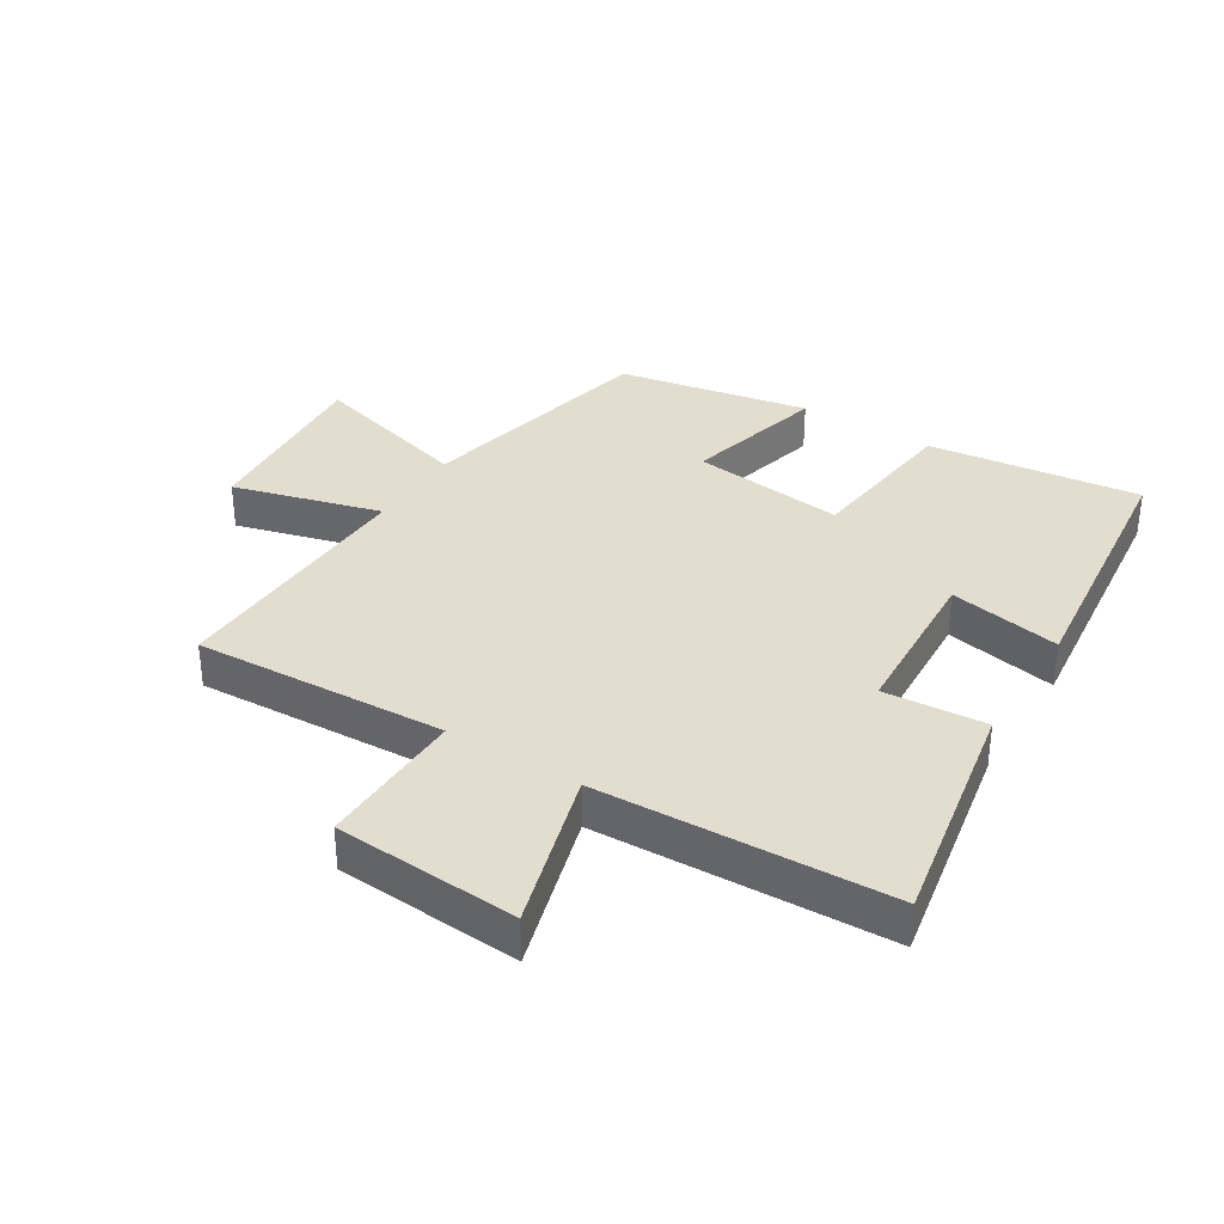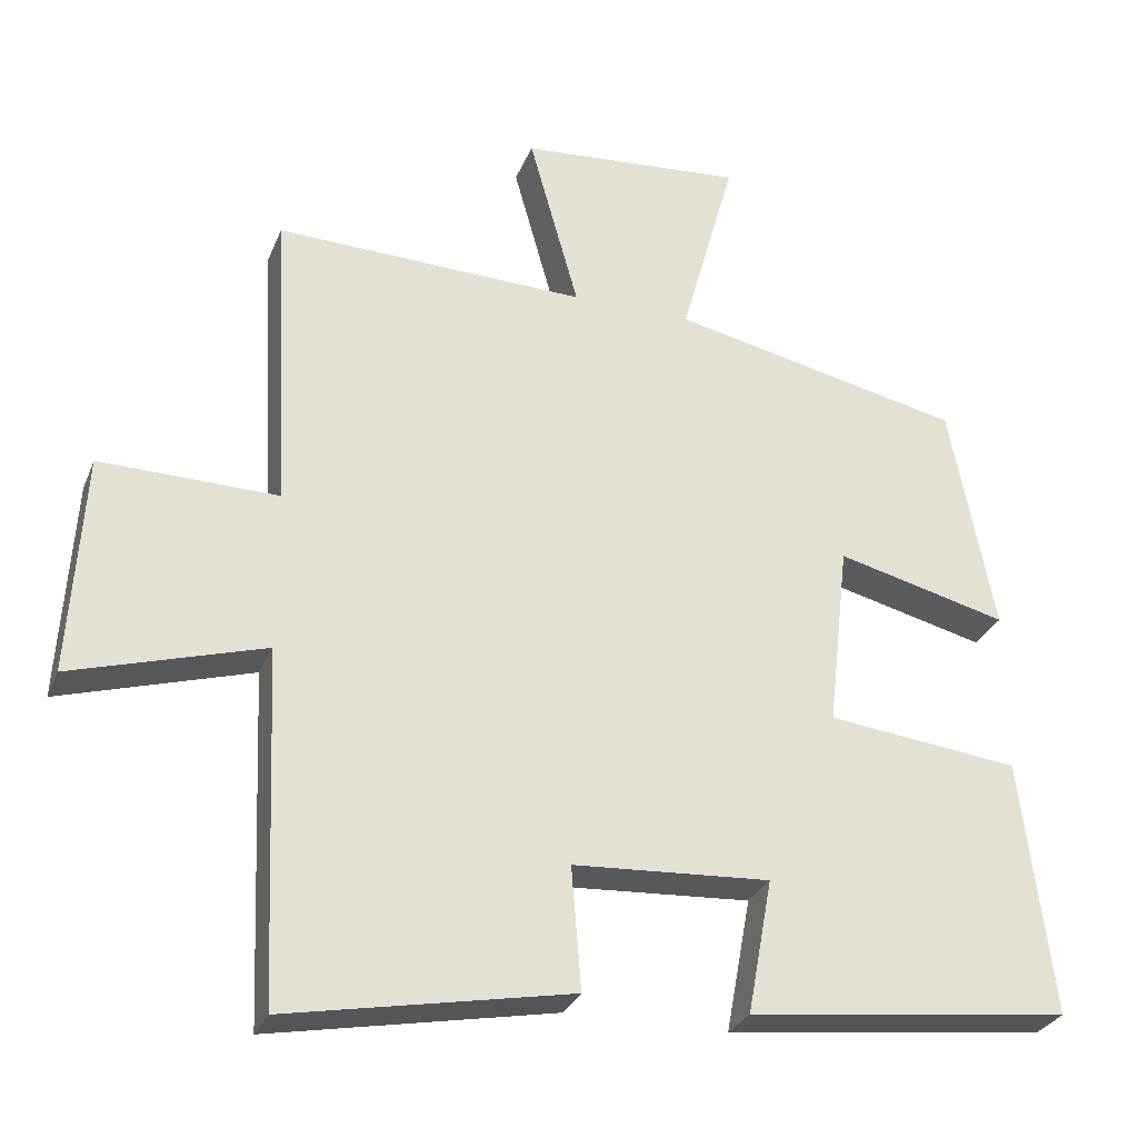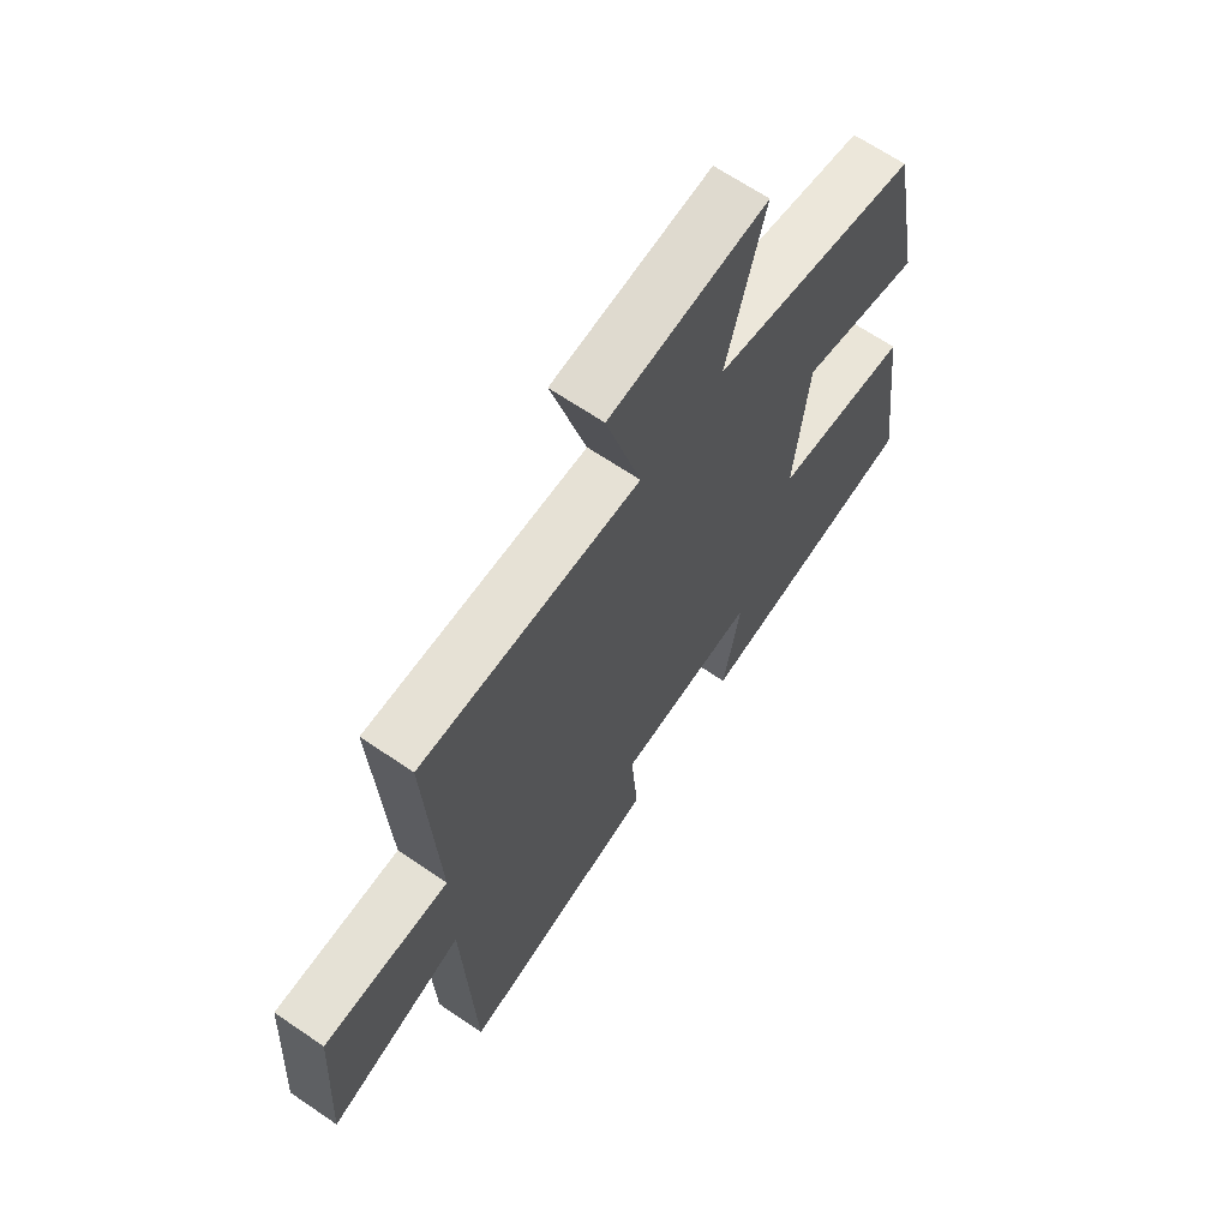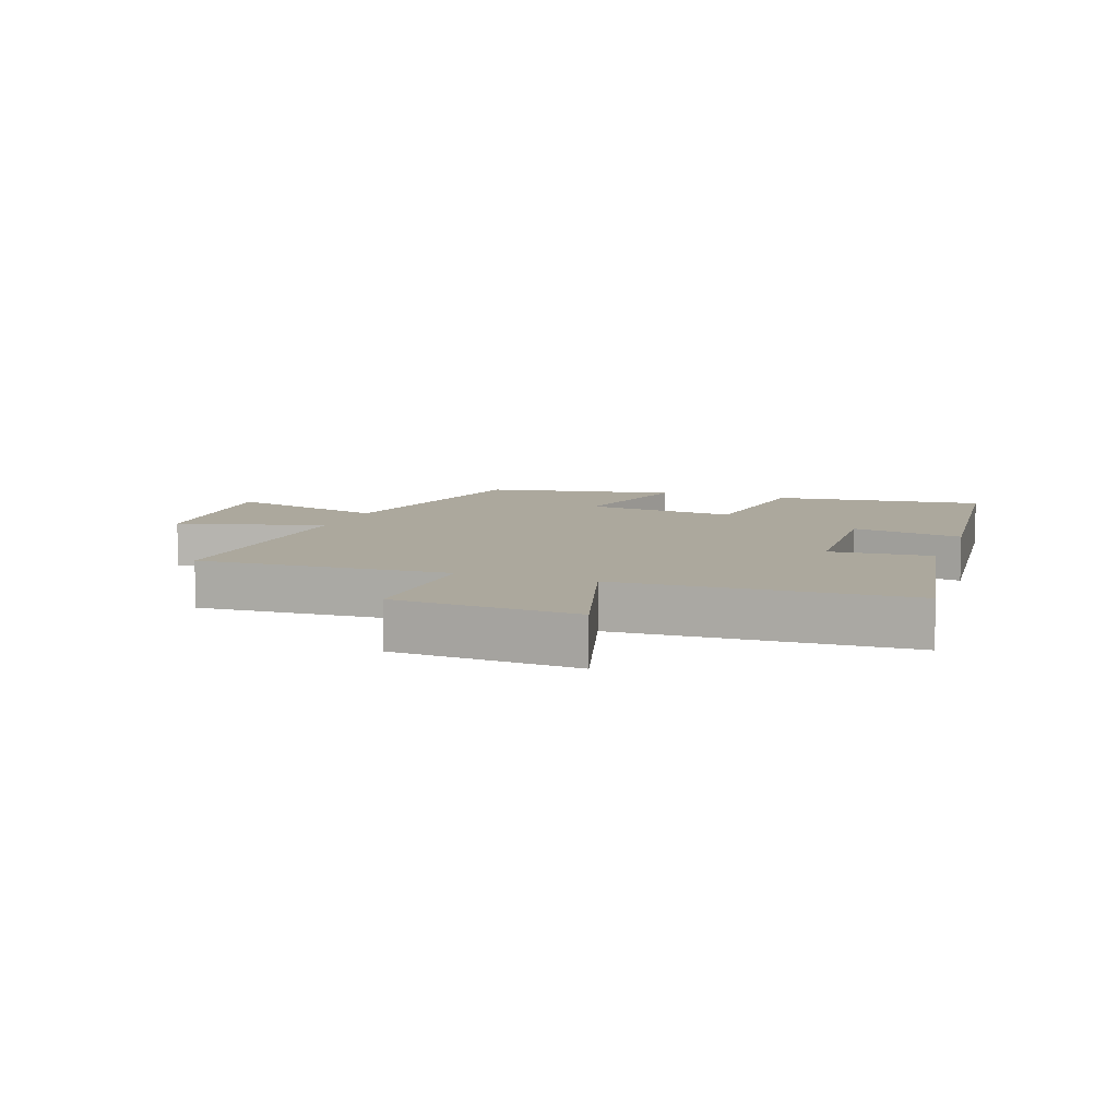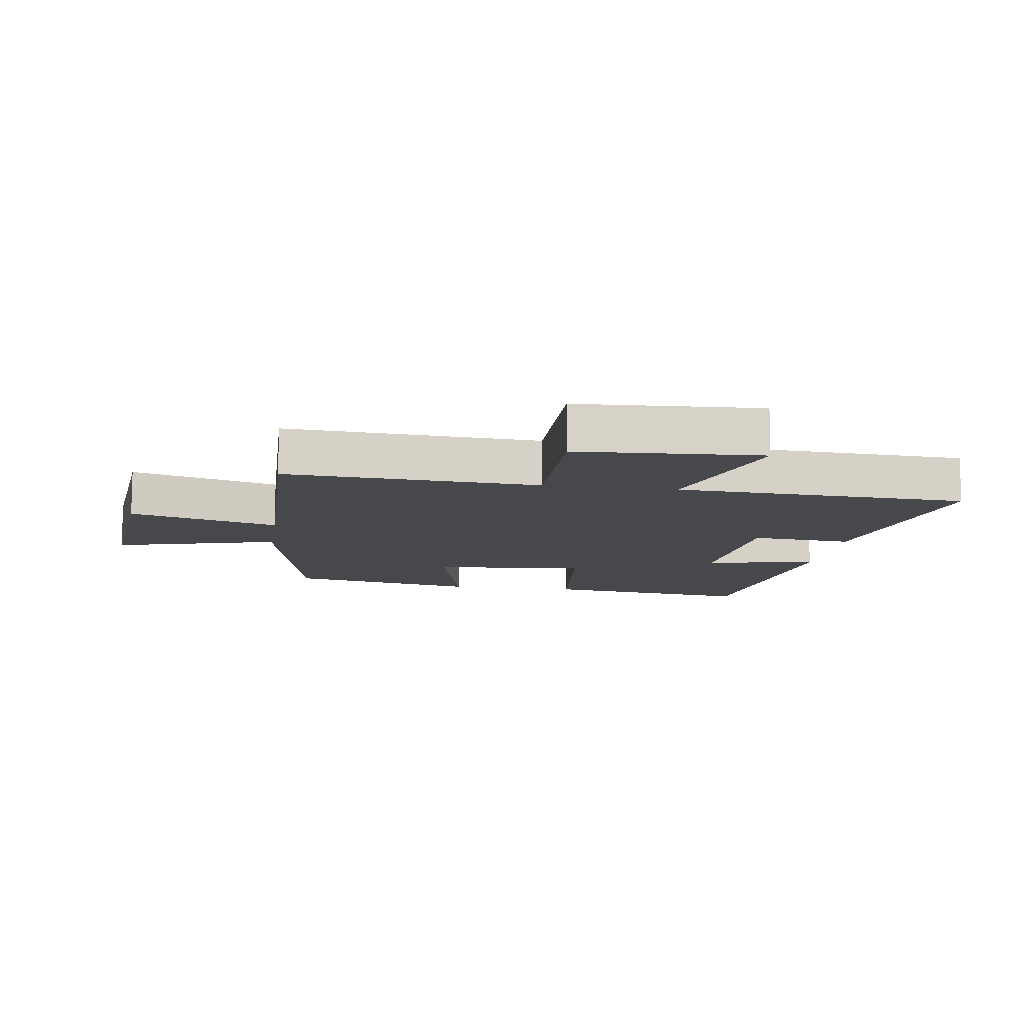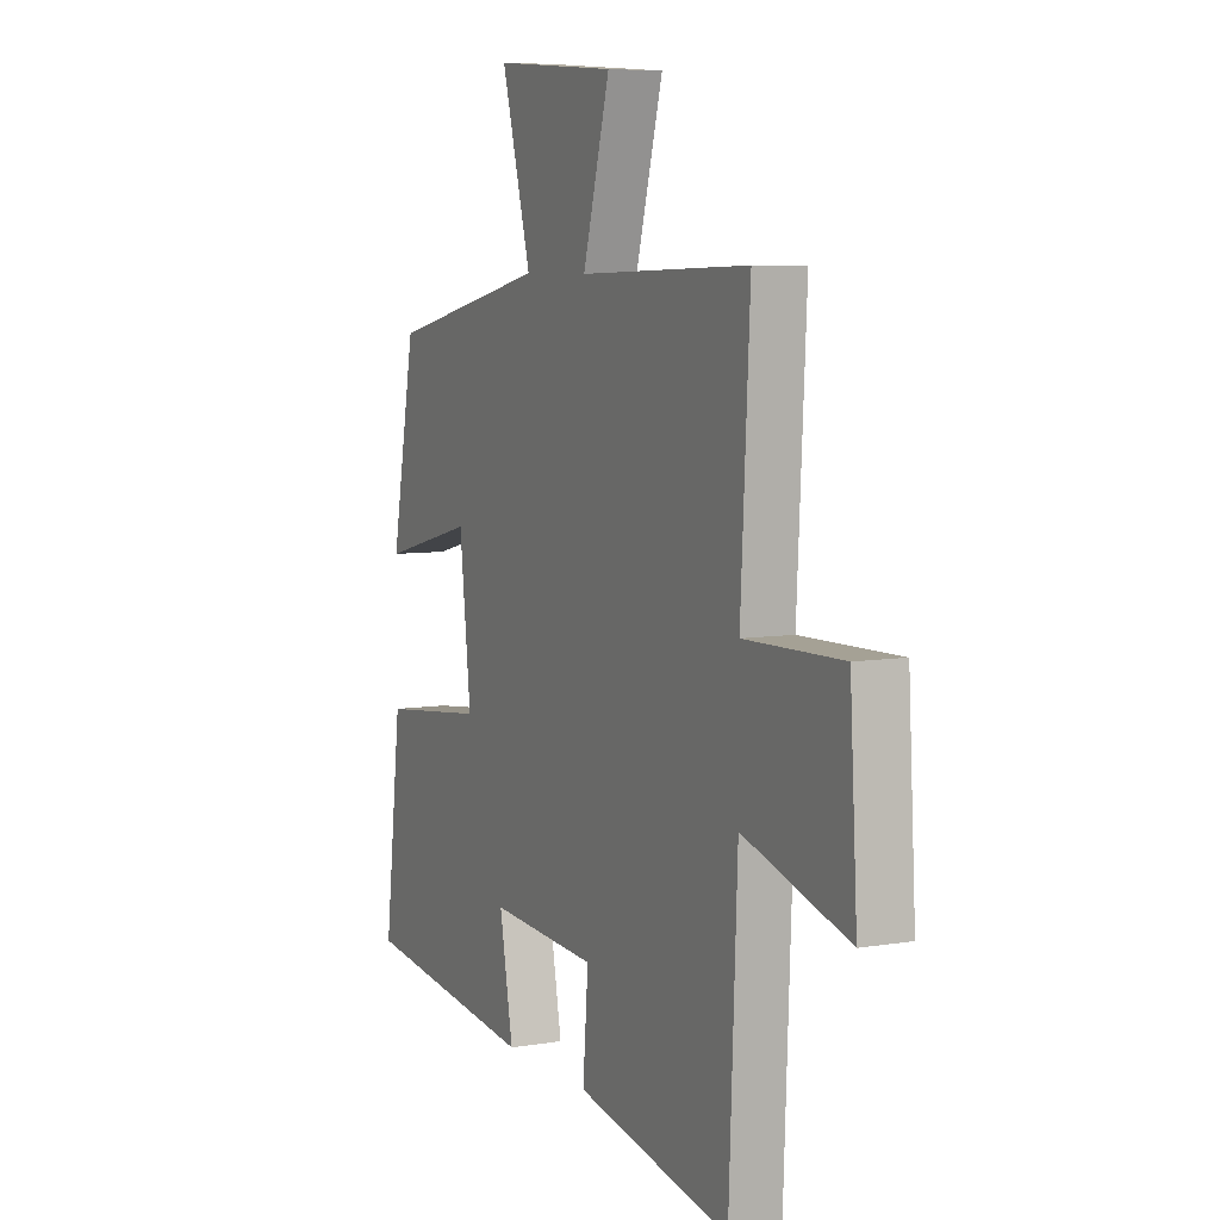
<metadata>
{"format":"obj","ext":"obj","renderer":"f3d","projection":"perspective","resolution":1024,"background":"white","views":[{"elev":34.8,"azim":122.1,"up":"+Y"},{"elev":-29.2,"azim":160.7,"up":"+Z"},{"elev":66.1,"azim":124.4,"up":"+Z"},{"elev":8.6,"azim":110.0,"up":"+Y"},{"elev":-11.1,"azim":81.3,"up":"+Y"},{"elev":6.9,"azim":64.0,"up":"+Z"}]}
</metadata>
<code>
v 0.48 0.07 -0.572
v 0.103 0.07 -0.5
v 0.116 0.07 -0.337
v -0.146 0.07 -0.321
v -0.113 0.07 -0.5
v -0.542 0.07 -0.449
v -0.5 0.07 -0.109
v -0.244 0.07 -0.08
v -0.272 0.07 0.166
v -0.5 0.07 0.109
v -0.441 0.07 0.416
v -0.052 0.07 0.5
v -0.124 0.07 0.761
v 0.174 0.07 0.737
v 0.108 0.07 0.5
v 0.522 0.07 0.512
v 0.5 0.07 0.108
v 0.737 0.07 0.112
v 0.755 0.07 -0.182
v 0.5 0.07 -0.106
v 0.48 0 -0.572
v 0.103 0 -0.5
v 0.116 0 -0.337
v -0.146 0 -0.321
v -0.113 0 -0.5
v -0.542 0 -0.449
v -0.5 0 -0.109
v -0.244 0 -0.08
v -0.272 0 0.166
v -0.5 0 0.109
v -0.441 0 0.416
v -0.052 0 0.5
v -0.124 0 0.761
v 0.174 0 0.737
v 0.108 0 0.5
v 0.522 0 0.512
v 0.5 0 0.108
v 0.737 0 0.112
v 0.755 0 -0.182
v 0.5 0 -0.106
f 17 18 19 20
f 17 20 1 2
f 15 16 17
f 12 13 14 15
f 9 10 11 12
f 8 9 12 15
f 5 6 7 8
f 4 5 8
f 3 4 8 15
f 17 2 3
f 3 15 17
f 40 39 38 37
f 22 21 40 37
f 37 36 35
f 35 34 33 32
f 32 31 30 29
f 35 32 29 28
f 28 27 26 25
f 28 25 24
f 35 28 24 23
f 23 22 37
f 37 35 23
f 1 21 22 2
f 2 22 23 3
f 3 23 24 4
f 4 24 25 5
f 5 25 26 6
f 6 26 27 7
f 7 27 28 8
f 8 28 29 9
f 9 29 30 10
f 10 30 31 11
f 11 31 32 12
f 12 32 33 13
f 13 33 34 14
f 14 34 35 15
f 15 35 36 16
f 16 36 37 17
f 17 37 38 18
f 18 38 39 19
f 19 39 40 20
f 20 40 21 1

</code>
